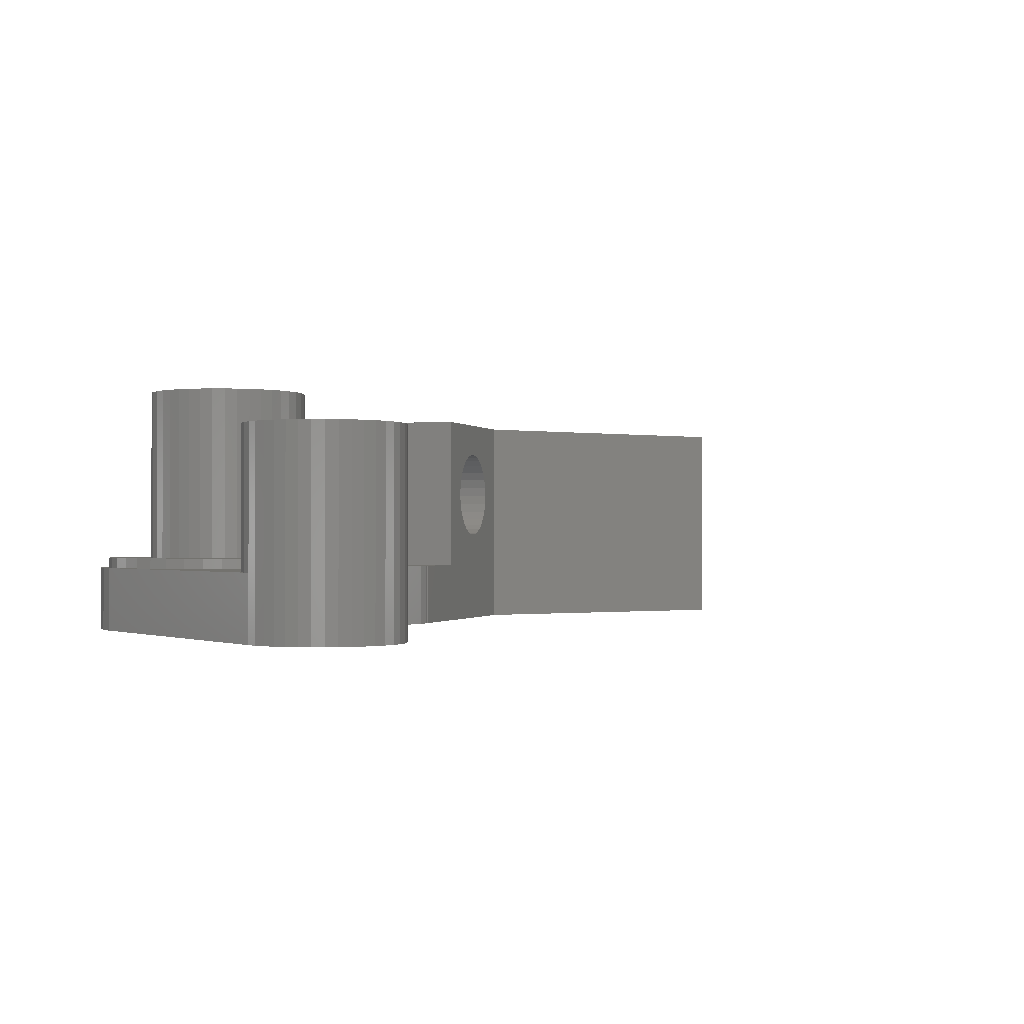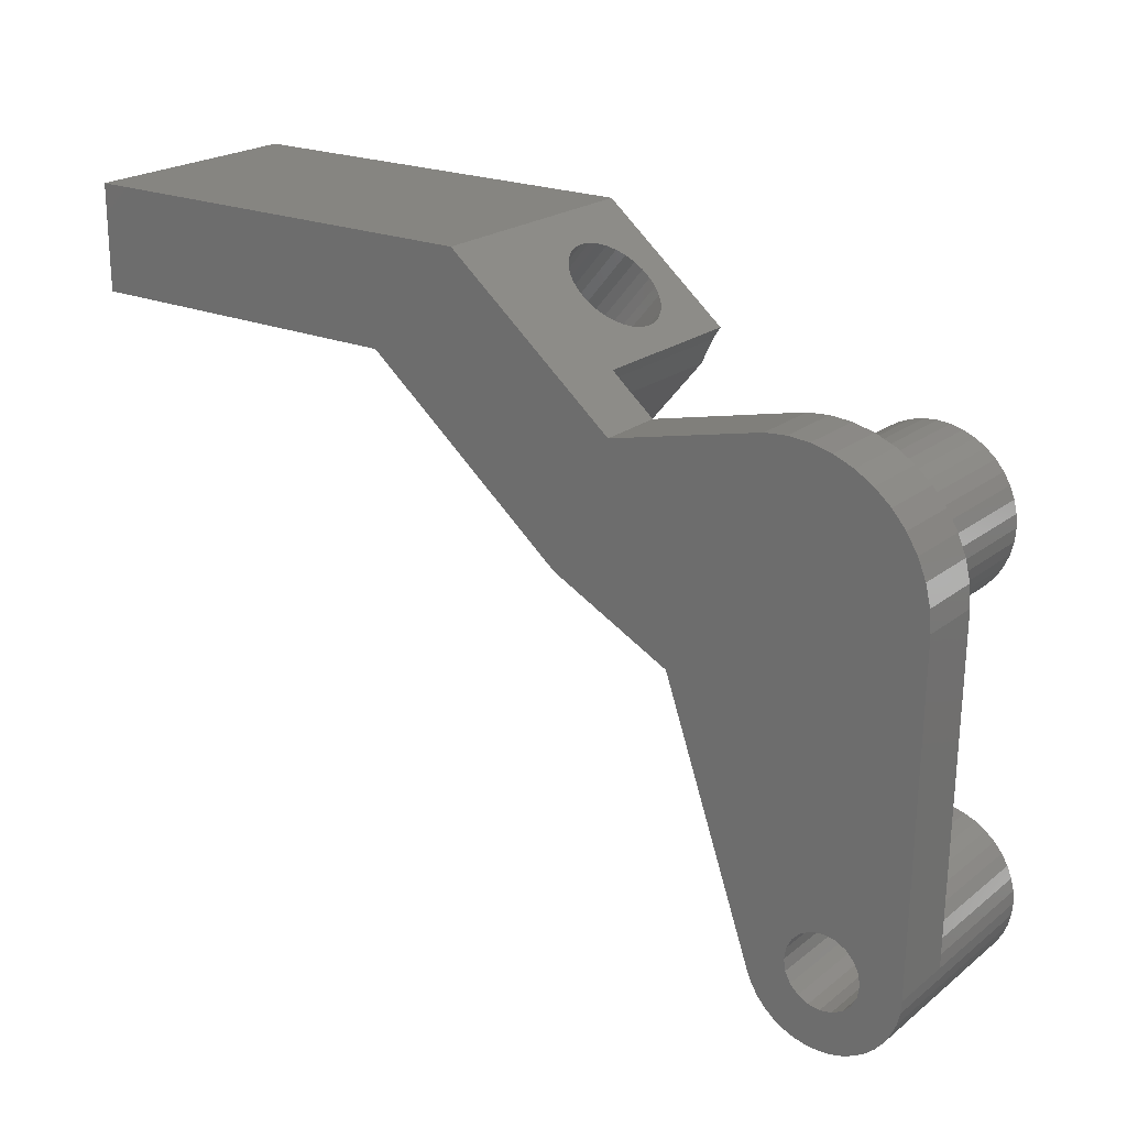
<metadata>
{"format":"stl","ext":"stl","renderer":"f3d","projection":"perspective","resolution":1024,"background":"white","views":[{"elev":-0.8,"azim":-32.8,"up":"+Z"},{"elev":21.4,"azim":-143.4,"up":"+Y"}]}
</metadata>
<code>
# stl→obj: 396 verts, 796 faces
v -7.4 1 0
v -7.4 1 3.1
v -7.321 2.001 0
v -7.321 2.001 3.1
v -7.15 -14.65 0
v -7.15 -14.65 3.1
v -7.087 2.978 0
v -6.702 3.906 0
v -6.178 4.762 0
v -5.525 5.525 0
v -4.762 6.178 0
v -3.906 6.702 0
v -2.978 7.087 0
v -2.001 7.321 0
v -1 7.4 0
v 0.001181 7.321 0
v 7.144 5.674 0
v 14.95 12.22 0
v 19.13 7.245 0
v 34.95 12.22 0
v 9.475 -0.7458 0
v 10.08 -0.3321 0
v 10.09 -0.3396 0
v 9.91 -0.4793 0
v -0.02864 -15.78 0
v -1.75 -14.65 0
v -1.836 -14.11 0
v -2.084 -13.62 0
v 4.217 -3.494 0
v -1.836 -15.19 0
v -5.164 -15.19 0
v -5.25 -14.65 0
v -2.084 -15.68 0
v -0.2478 -16.31 0
v -2.471 -16.07 0
v -0.5471 -16.8 0
v -2.959 -16.31 0
v -0.9191 -17.23 0
v -3.5 -16.4 0
v -1.355 -17.6 0
v -4.041 -16.31 0
v -1.843 -17.9 0
v -2.372 -18.12 0
v -2.929 -18.26 0
v -3.5 -18.3 0
v -4.071 -18.26 0
v -4.628 -18.12 0
v -5.157 -17.9 0
v -5.645 -17.6 0
v -6.081 -17.23 0
v -6.453 -16.8 0
v -6.752 -16.31 0
v -6.971 -15.78 0
v -7.105 -15.22 0
v -4.916 -15.68 0
v -4.529 -16.07 0
v -4.916 -13.62 0
v -4.529 -13.23 0
v -5.164 -14.11 0
v 34.95 7.245 0
v -4.041 -12.99 0
v -3.5 -12.9 0
v -2.959 -12.99 0
v -2.471 -13.23 0
v -7.087 2.978 3.1
v -6.971 -13.52 3.1
v -7.105 -14.08 3.1
v -6.752 -12.99 3.1
v -6.453 -12.5 3.1
v -6.081 -12.07 3.1
v -5.645 -11.7 3.1
v -5.157 -11.4 3.1
v -6.926 0.06139 3.1
v -6.346 -1.724 3.1
v -6.706 -0.8541 3.1
v -4.071 -11.04 3.1
v 4.926 0.06139 3.1
v 4.706 -0.8541 3.1
v 9.475 -0.7458 3.1
v -4.527 -3.854 3.1
v -5.243 -3.243 3.1
v -1.843 -11.4 3.1
v 4.217 -3.494 3.1
v -0.2478 -12.99 3.1
v -0.02864 -13.52 3.1
v 0.1051 -14.08 3.1
v 0.15 -14.65 3.1
v 0.1051 -15.22 3.1
v -0.02864 -15.78 3.1
v 13 2.103 3.1
v 10.08 -0.3321 3.1
v 10.09 -0.3396 3.1
v -7 1 3.1
v 8.822 7.082 3.1
v 7.144 5.674 3.1
v -5.854 4.527 3.1
v -5.243 5.243 3.1
v -4.762 6.178 3.1
v -4.527 5.854 3.1
v -3.724 6.346 3.1
v -3.906 6.702 3.1
v -6.178 4.762 3.1
v -5.525 5.525 3.1
v -6.702 3.906 3.1
v -4.628 -11.18 3.1
v -6.926 1.939 3.1
v -6.706 2.854 3.1
v 3.854 -2.527 3.1
v 3.243 -3.243 3.1
v -2.854 6.706 3.1
v -2.978 7.087 3.1
v 5 1 3.1
v 9.91 -0.4793 3.1
v -6.346 3.724 3.1
v -2.001 7.321 3.1
v -1.939 6.926 3.1
v -1 7.4 3.1
v -1 7 3.1
v 0.001181 7.321 3.1
v 3.854 4.527 3.1
v 4.346 3.724 3.1
v 4.706 2.854 3.1
v 4.926 1.939 3.1
v 4.346 -1.724 3.1
v -0.06139 6.926 3.1
v 2.527 -3.854 3.1
v 1.724 -4.346 3.1
v 3.243 5.243 3.1
v 0.8541 -4.706 3.1
v -0.06139 -4.926 3.1
v -1 -5 3.1
v -1.939 -4.926 3.1
v -2.854 -4.706 3.1
v -3.724 -4.346 3.1
v -2.372 -11.18 3.1
v -2.929 -11.04 3.1
v -5.854 -2.527 3.1
v -3.5 -11 3.1
v -1.355 -11.7 3.1
v 2.527 5.854 3.1
v 1.724 6.346 3.1
v 0.8541 6.706 3.1
v -0.5471 -12.5 3.1
v -0.9191 -12.07 3.1
v -7.15 -14.65 9.6
v -7.105 -14.08 9.6
v -7.105 -15.22 9.6
v -6.971 -15.78 9.6
v -6.752 -16.31 9.6
v -6.453 -16.8 9.6
v -6.081 -17.23 9.6
v -5.645 -17.6 9.6
v -5.157 -17.9 9.6
v -4.628 -18.12 9.6
v -4.071 -18.26 9.6
v -3.5 -18.3 9.6
v -2.929 -18.26 9.6
v -2.372 -18.12 9.6
v -1.843 -17.9 9.6
v -1.355 -17.6 9.6
v -0.9191 -17.23 9.6
v -0.5471 -16.8 9.6
v -0.2478 -16.31 9.6
v -0.02864 -15.78 9.6
v 16.61 5.131 4.913
v 14.45 3.324 6.165
v 14.34 3.228 6.622
v 15.52 4.217 9.287
v 15.88 4.52 9.387
v 19.13 7.245 11.1
v 16.95 5.413 9.092
v 17.24 5.663 8.809
v 17.49 5.87 8.452
v 13 2.103 11.1
v 14.3 3.196 7.1
v 14.34 3.228 7.578
v 14.45 3.324 8.035
v 16.25 4.829 9.387
v 16.61 5.131 9.287
v 14.64 3.478 8.452
v 14.89 3.685 8.809
v 15.18 3.935 9.092
v 16.25 4.829 4.813
v 15.88 4.52 4.813
v 17.83 6.153 7.1
v 17.79 6.12 6.622
v 17.67 6.025 8.035
v 17.79 6.12 7.578
v 17.67 6.025 6.165
v 17.49 5.87 5.748
v 17.24 5.663 5.391
v 15.52 4.217 4.913
v 16.95 5.413 5.108
v 15.18 3.935 5.108
v 14.89 3.685 5.391
v 14.64 3.478 5.748
v 34.95 7.245 11.1
v 34.95 12.22 11.1
v 14.95 12.22 11.1
v 8.822 7.082 3.12
v 9.15 7.357 3.12
v 10.12 8.175 7.1
v 9.15 7.357 11.1
v 12.43 10.11 9.287
v 10.16 8.207 6.622
v 10.16 8.207 7.578
v 10.28 8.303 6.165
v 10.28 8.303 8.035
v 10.46 8.457 8.452
v 10.46 8.457 5.748
v 10.71 8.664 5.391
v 11.34 9.197 4.913
v 11.01 8.914 5.108
v 11.7 9.499 4.813
v 12.43 10.11 4.913
v 12.07 9.808 4.813
v 13.65 11.13 7.1
v 13.61 11.1 6.622
v 12.77 10.39 5.108
v 13.06 10.64 5.391
v 13.31 10.85 5.748
v 13.5 11 6.165
v 13.61 11.1 7.578
v 13.5 11 8.035
v 10.71 8.664 8.809
v 12.07 9.808 9.387
v 11.34 9.197 9.287
v 11.7 9.499 9.387
v 13.31 10.85 8.452
v 13.06 10.64 8.809
v 12.77 10.39 9.092
v 11.01 8.914 9.092
v -5.25 -14.65 9.6
v -5.164 -15.19 9.6
v -5.164 -14.11 9.6
v -4.916 -13.62 9.6
v -4.529 -13.23 9.6
v -4.041 -12.99 9.6
v -3.5 -12.9 9.6
v -2.959 -12.99 9.6
v -2.471 -13.23 9.6
v -2.084 -13.62 9.6
v -1.836 -14.11 9.6
v -1.75 -14.65 9.6
v -1.836 -15.19 9.6
v -2.084 -15.68 9.6
v -2.471 -16.07 9.6
v -2.959 -16.31 9.6
v -3.5 -16.4 9.6
v -4.041 -16.31 9.6
v -4.529 -16.07 9.6
v -4.916 -15.68 9.6
v 10.08 5.584 3.12
v 10.08 5.584 11.1
v 0.1051 -15.22 9.6
v 0.15 -14.65 9.6
v 0.1051 -14.08 9.6
v -0.02864 -13.52 9.6
v -0.2478 -12.99 9.6
v -0.5471 -12.5 9.6
v -0.9191 -12.07 9.6
v -1.355 -11.7 9.6
v -1.843 -11.4 9.6
v -2.372 -11.18 9.6
v -2.929 -11.04 9.6
v -3.5 -11 9.6
v -4.071 -11.04 9.6
v -4.628 -11.18 9.6
v -5.157 -11.4 9.6
v -5.645 -11.7 9.6
v -6.081 -12.07 9.6
v -6.453 -12.5 9.6
v -6.752 -12.99 9.6
v -6.971 -13.52 9.6
v -6.926 0.06139 3.6
v -6.706 -0.8541 3.6
v -7 1 3.6
v -6.346 -1.724 3.6
v -5.854 -2.527 3.6
v -5.243 -3.243 3.6
v -4.527 -3.854 3.6
v -3.724 -4.346 3.6
v -2.854 -4.706 3.6
v -1.939 -4.926 3.6
v -1 -5 3.6
v -0.06139 -4.926 3.6
v 0.8541 -4.706 3.6
v 1.724 -4.346 3.6
v 2.527 -3.854 3.6
v 3.243 -3.243 3.6
v 3.854 -2.527 3.6
v 4.346 -1.724 3.6
v 4.706 -0.8541 3.6
v 4.926 0.06139 3.6
v 5 1 3.6
v 4.926 1.939 3.6
v 4.706 2.854 3.6
v 4.346 3.724 3.6
v 3.854 4.527 3.6
v 3.243 5.243 3.6
v 2.527 5.854 3.6
v 1.724 6.346 3.6
v 0.8541 6.706 3.6
v -0.06139 6.926 3.6
v -1 7 3.6
v -1.939 6.926 3.6
v -2.854 6.706 3.6
v -3.724 6.346 3.6
v -4.527 5.854 3.6
v -5.243 5.243 3.6
v -5.854 4.527 3.6
v -6.346 3.724 3.6
v -6.706 2.854 3.6
v -6.926 1.939 3.6
v 9.516 6.781 11.1
v 9.516 6.781 3.12
v -3.758 -1.758 3.6
v -4.155 -1.292 3.6
v -4.475 -0.7706 3.6
v 1.292 -2.155 3.6
v 0.7706 -2.475 3.6
v 2.475 2.771 3.6
v 2.709 2.205 3.6
v -1.61 4.852 3.6
v -1 4.9 3.6
v 0.7706 4.475 3.6
v 1.292 4.155 3.6
v -2.205 -2.709 3.6
v -2.771 -2.475 3.6
v -4.9 1 3.6
v -4.852 1.61 3.6
v 0.2052 -2.709 3.6
v 2.475 -0.7706 3.6
v 2.155 -1.292 3.6
v 2.852 1.61 3.6
v 1.758 3.758 3.6
v -4.155 3.292 3.6
v -3.758 3.758 3.6
v 2.155 3.292 3.6
v -2.771 4.475 3.6
v -2.205 4.709 3.6
v -0.3899 4.852 3.6
v 0.2052 4.709 3.6
v -3.292 4.155 3.6
v -4.475 2.771 3.6
v 1.758 -1.758 3.6
v 2.9 1 3.6
v -4.709 2.205 3.6
v 2.852 0.3899 3.6
v 2.709 -0.2052 3.6
v -0.3899 -2.852 3.6
v -1 -2.9 3.6
v -1.61 -2.852 3.6
v -3.292 -2.155 3.6
v -4.709 -0.2052 3.6
v -4.852 0.3899 3.6
v -4.9 1 12
v -4.852 0.3899 12
v -4.709 -0.2052 12
v -4.475 -0.7706 12
v -4.155 -1.292 12
v -3.758 -1.758 12
v -3.292 -2.155 12
v -2.771 -2.475 12
v -2.205 -2.709 12
v -1.61 -2.852 12
v -1 -2.9 12
v -0.3899 -2.852 12
v 0.2052 -2.709 12
v 0.7706 -2.475 12
v 1.292 -2.155 12
v 1.758 -1.758 12
v 2.155 -1.292 12
v 2.475 -0.7706 12
v 2.709 -0.2052 12
v 2.852 0.3899 12
v 2.9 1 12
v 2.852 1.61 12
v 2.709 2.205 12
v 2.475 2.771 12
v 2.155 3.292 12
v 1.758 3.758 12
v 1.292 4.155 12
v 0.7706 4.475 12
v 0.2052 4.709 12
v -0.3899 4.852 12
v -1 4.9 12
v -1.61 4.852 12
v -2.205 4.709 12
v -2.771 4.475 12
v -3.292 4.155 12
v -3.758 3.758 12
v -4.155 3.292 12
v -4.475 2.771 12
v -4.709 2.205 12
v -4.852 1.61 12
f 1 2 3
f 3 2 4
f 1 5 2
f 2 5 6
f 1 3 5
f 5 3 7
f 5 7 8
f 5 8 9
f 5 9 10
f 5 10 11
f 5 11 12
f 5 12 13
f 5 13 14
f 5 14 15
f 5 15 16
f 5 16 17
f 5 17 18
f 19 18 20
f 21 18 19
f 21 19 22
f 22 19 23
f 21 22 24
f 25 26 27
f 25 27 28
f 29 18 21
f 25 30 26
f 5 18 29
f 31 5 32
f 33 25 34
f 35 34 36
f 37 36 38
f 39 38 40
f 41 40 42
f 5 42 43
f 5 43 44
f 5 44 45
f 5 45 46
f 5 46 47
f 5 47 48
f 5 48 49
f 5 49 50
f 5 50 51
f 5 51 52
f 5 52 53
f 5 53 54
f 55 5 31
f 56 5 55
f 39 40 41
f 5 56 42
f 56 41 42
f 37 38 39
f 33 34 35
f 35 36 37
f 57 5 58
f 30 25 33
f 59 5 57
f 5 59 32
f 19 20 60
f 58 5 29
f 61 58 29
f 62 61 29
f 63 62 29
f 64 63 29
f 28 64 29
f 25 28 29
f 3 4 7
f 7 4 65
f 4 2 6
f 66 4 67
f 67 4 6
f 68 4 66
f 69 4 68
f 70 4 69
f 71 4 70
f 72 4 71
f 73 4 72
f 74 75 76
f 77 78 79
f 80 81 82
f 83 84 85
f 83 85 86
f 83 86 87
f 83 87 88
f 83 88 89
f 90 91 92
f 73 93 4
f 94 95 90
f 96 97 98
f 99 100 101
f 102 4 103
f 104 4 102
f 65 4 104
f 105 73 72
f 106 107 4
f 108 109 83
f 100 110 111
f 112 113 91
f 103 4 114
f 103 96 98
f 103 114 96
f 98 97 101
f 97 99 101
f 101 100 111
f 107 114 4
f 111 110 115
f 112 77 113
f 115 116 117
f 117 118 119
f 75 73 105
f 95 120 90
f 120 121 90
f 121 122 90
f 90 123 91
f 123 112 91
f 113 77 79
f 79 78 83
f 110 116 115
f 78 124 83
f 124 108 83
f 116 118 117
f 83 109 84
f 118 125 119
f 109 126 84
f 126 127 84
f 128 120 95
f 127 129 84
f 129 130 84
f 130 131 84
f 131 132 84
f 132 133 84
f 133 134 84
f 122 123 90
f 134 80 84
f 82 81 135
f 136 137 138
f 138 74 76
f 76 75 105
f 80 82 139
f 95 140 128
f 95 141 140
f 95 142 141
f 95 125 142
f 95 119 125
f 80 143 84
f 80 144 143
f 80 139 144
f 81 137 136
f 81 136 135
f 137 74 138
f 93 106 4
f 6 145 67
f 67 145 146
f 5 54 6
f 6 54 147
f 6 147 145
f 54 53 147
f 147 53 148
f 53 52 148
f 148 52 149
f 52 51 149
f 149 51 150
f 51 50 150
f 150 50 151
f 151 50 49
f 152 151 49
f 152 49 48
f 153 152 48
f 153 48 47
f 154 153 47
f 154 47 46
f 155 154 46
f 155 46 45
f 156 155 45
f 156 45 44
f 157 156 44
f 157 44 43
f 158 157 43
f 158 43 42
f 159 158 42
f 159 42 40
f 160 159 40
f 160 40 38
f 161 160 38
f 161 38 36
f 162 161 36
f 162 36 34
f 163 162 34
f 163 34 25
f 164 163 89
f 89 163 25
f 89 25 29
f 83 89 29
f 83 29 21
f 79 83 21
f 79 21 24
f 113 79 24
f 113 24 22
f 91 113 22
f 22 23 91
f 91 23 92
f 92 23 19
f 90 92 19
f 165 90 19
f 166 167 90
f 168 169 170
f 171 172 170
f 172 173 170
f 174 175 176
f 174 176 177
f 178 179 170
f 174 177 180
f 179 171 170
f 174 180 181
f 174 181 182
f 174 168 170
f 174 182 168
f 169 178 170
f 183 184 90
f 165 183 90
f 185 186 19
f 170 173 187
f 170 188 19
f 170 187 188
f 186 189 19
f 189 190 19
f 190 191 19
f 184 192 90
f 191 193 19
f 193 165 19
f 192 194 90
f 194 195 90
f 195 196 90
f 188 185 19
f 196 166 90
f 174 167 175
f 174 90 167
f 170 19 60
f 197 170 60
f 197 60 20
f 198 197 20
f 18 199 20
f 20 199 198
f 17 95 18
f 18 95 94
f 18 94 200
f 18 200 201
f 202 201 203
f 204 203 199
f 205 201 202
f 206 202 203
f 207 201 205
f 208 203 209
f 210 201 207
f 211 201 210
f 18 201 211
f 212 18 213
f 214 18 212
f 215 18 216
f 18 214 216
f 217 199 218
f 18 215 219
f 18 219 220
f 18 220 221
f 18 221 222
f 18 222 199
f 222 218 199
f 223 199 217
f 224 199 223
f 209 203 225
f 226 203 204
f 227 203 228
f 224 229 199
f 228 203 226
f 229 230 199
f 230 231 199
f 231 204 199
f 232 203 227
f 225 203 232
f 208 206 203
f 213 18 211
f 16 119 17
f 17 119 95
f 15 117 16
f 16 117 119
f 14 115 15
f 15 115 117
f 13 111 14
f 14 111 115
f 12 101 13
f 13 101 111
f 11 98 12
f 12 98 101
f 10 103 11
f 11 103 98
f 9 102 10
f 10 102 103
f 8 104 9
f 9 104 102
f 7 65 8
f 8 65 104
f 233 234 31
f 32 233 31
f 59 235 233
f 32 59 233
f 57 236 235
f 59 57 235
f 58 237 236
f 57 58 236
f 61 238 237
f 58 61 237
f 62 239 238
f 61 62 238
f 63 240 239
f 62 63 239
f 64 241 240
f 63 64 240
f 28 242 241
f 64 28 241
f 243 242 27
f 27 242 28
f 244 243 26
f 26 243 27
f 244 26 245
f 245 26 30
f 245 30 246
f 246 30 33
f 246 33 247
f 247 33 35
f 247 35 248
f 248 35 37
f 248 37 249
f 249 37 39
f 249 39 250
f 250 39 41
f 250 41 251
f 251 41 56
f 251 56 252
f 252 56 55
f 234 252 55
f 31 234 55
f 94 90 200
f 253 90 174
f 200 90 253
f 253 174 254
f 164 89 88
f 255 164 88
f 255 88 87
f 256 255 87
f 87 86 257
f 256 87 257
f 86 85 258
f 257 86 258
f 85 84 259
f 258 85 259
f 84 143 260
f 259 84 260
f 143 144 261
f 260 143 261
f 139 262 144
f 144 262 261
f 82 263 139
f 139 263 262
f 135 264 82
f 82 264 263
f 136 265 135
f 135 265 264
f 138 266 136
f 136 266 265
f 76 267 138
f 138 267 266
f 105 268 76
f 76 268 267
f 72 269 105
f 105 269 268
f 71 270 72
f 72 270 269
f 70 271 71
f 71 271 270
f 69 272 70
f 70 272 271
f 68 273 69
f 69 273 272
f 66 274 68
f 68 274 273
f 67 146 66
f 66 146 274
f 73 75 275
f 275 75 276
f 93 73 277
f 277 73 275
f 75 74 276
f 276 74 278
f 74 137 278
f 278 137 279
f 137 81 279
f 279 81 280
f 280 81 80
f 281 280 80
f 281 80 134
f 282 281 134
f 282 134 133
f 283 282 133
f 283 133 132
f 284 283 132
f 284 132 131
f 285 284 131
f 285 131 130
f 286 285 130
f 286 130 129
f 287 286 129
f 287 129 127
f 288 287 127
f 288 127 126
f 289 288 126
f 289 126 109
f 290 289 109
f 290 109 108
f 291 290 108
f 291 108 124
f 292 291 124
f 292 124 78
f 293 292 78
f 293 78 77
f 294 293 77
f 294 77 112
f 295 294 112
f 112 123 296
f 295 112 296
f 123 122 297
f 296 123 297
f 122 121 298
f 297 122 298
f 121 120 299
f 298 121 299
f 120 128 300
f 299 120 300
f 140 301 128
f 128 301 300
f 141 302 140
f 140 302 301
f 142 303 141
f 141 303 302
f 125 304 142
f 142 304 303
f 118 305 125
f 125 305 304
f 116 306 118
f 118 306 305
f 110 307 116
f 116 307 306
f 100 308 110
f 110 308 307
f 99 309 100
f 100 309 308
f 97 310 99
f 99 310 309
f 96 311 97
f 97 311 310
f 114 312 96
f 96 312 311
f 107 313 114
f 114 313 312
f 106 314 107
f 107 314 313
f 93 277 106
f 106 277 314
f 146 145 147
f 149 146 148
f 148 146 147
f 150 146 149
f 151 146 150
f 152 146 151
f 153 146 152
f 154 146 153
f 155 146 154
f 156 146 155
f 157 146 156
f 158 146 157
f 251 146 158
f 246 247 162
f 235 236 146
f 245 246 164
f 236 237 146
f 242 243 257
f 263 146 262
f 264 146 263
f 265 146 264
f 266 146 265
f 267 146 266
f 268 146 267
f 269 146 268
f 270 146 269
f 271 146 270
f 272 146 271
f 273 146 272
f 274 146 273
f 249 250 159
f 246 162 163
f 247 248 161
f 244 245 255
f 240 241 260
f 238 146 237
f 239 240 261
f 262 146 238
f 262 239 261
f 261 240 260
f 238 239 262
f 260 241 259
f 259 242 258
f 241 242 259
f 257 243 256
f 256 244 255
f 242 257 258
f 255 245 164
f 243 244 256
f 164 246 163
f 162 247 161
f 161 248 160
f 160 249 159
f 159 250 158
f 248 249 160
f 250 251 158
f 252 146 251
f 234 233 146
f 252 234 146
f 233 235 146
f 170 197 199
f 199 203 315
f 254 199 315
f 254 174 199
f 174 170 199
f 197 198 199
f 167 166 207
f 205 167 207
f 175 167 205
f 202 175 205
f 166 196 210
f 207 166 210
f 196 195 211
f 210 196 211
f 195 194 213
f 211 195 213
f 194 192 212
f 213 194 212
f 192 184 214
f 212 192 214
f 184 183 216
f 214 184 216
f 183 165 215
f 216 183 215
f 165 193 219
f 215 165 219
f 193 191 220
f 219 193 220
f 191 190 221
f 220 191 221
f 189 222 190
f 190 222 221
f 186 218 189
f 189 218 222
f 185 217 186
f 186 217 218
f 185 188 217
f 217 188 223
f 188 187 223
f 223 187 224
f 187 173 224
f 224 173 229
f 173 172 229
f 229 172 230
f 172 171 230
f 230 171 231
f 171 179 231
f 231 179 204
f 179 178 204
f 204 178 226
f 178 169 226
f 226 169 228
f 169 168 228
f 228 168 227
f 168 182 227
f 227 182 232
f 182 181 232
f 232 181 225
f 181 180 225
f 225 180 209
f 209 180 177
f 208 209 177
f 208 177 176
f 206 208 176
f 206 176 175
f 202 206 175
f 315 203 316
f 316 203 201
f 253 316 201
f 200 253 201
f 254 315 253
f 253 315 316
f 314 277 275
f 278 314 276
f 276 314 275
f 279 314 278
f 280 314 279
f 281 314 280
f 282 314 281
f 283 314 282
f 284 314 283
f 285 314 284
f 317 314 285
f 318 319 314
f 320 321 290
f 322 323 297
f 324 325 302
f 326 327 300
f 304 314 303
f 305 314 304
f 306 314 305
f 307 314 306
f 308 314 307
f 309 314 308
f 310 314 309
f 311 314 310
f 312 314 311
f 313 314 312
f 328 329 286
f 330 331 314
f 321 332 289
f 333 334 292
f 323 335 296
f 327 336 299
f 337 338 314
f 336 339 298
f 340 341 303
f 342 343 301
f 344 314 338
f 303 314 344
f 303 344 340
f 303 341 302
f 341 324 302
f 302 325 301
f 325 342 301
f 301 343 300
f 343 326 300
f 300 327 299
f 345 337 314
f 299 336 298
f 298 339 297
f 339 322 297
f 297 323 296
f 296 335 295
f 334 346 291
f 295 347 294
f 348 345 314
f 347 349 294
f 294 350 293
f 293 333 292
f 335 347 295
f 292 334 291
f 349 350 294
f 291 346 290
f 346 320 290
f 290 321 289
f 289 332 288
f 332 351 288
f 288 351 287
f 351 352 287
f 287 353 286
f 353 328 286
f 286 329 285
f 329 354 285
f 354 317 285
f 318 314 317
f 355 356 314
f 319 355 314
f 352 353 287
f 356 330 314
f 350 333 293
f 331 348 314
f 330 356 357
f 357 356 358
f 356 355 358
f 358 355 359
f 355 319 359
f 359 319 360
f 319 318 360
f 360 318 361
f 318 317 361
f 361 317 362
f 362 317 354
f 363 362 354
f 363 354 329
f 364 363 329
f 364 329 328
f 365 364 328
f 365 328 353
f 366 365 353
f 366 353 352
f 367 366 352
f 367 352 351
f 368 367 351
f 368 351 332
f 369 368 332
f 369 332 321
f 370 369 321
f 370 321 320
f 371 370 320
f 371 320 346
f 372 371 346
f 372 346 334
f 373 372 334
f 373 334 333
f 374 373 333
f 374 333 350
f 375 374 350
f 375 350 349
f 376 375 349
f 376 349 347
f 377 376 347
f 347 335 378
f 377 347 378
f 335 323 379
f 378 335 379
f 323 322 380
f 379 323 380
f 322 339 381
f 380 322 381
f 339 336 382
f 381 339 382
f 327 383 336
f 336 383 382
f 326 384 327
f 327 384 383
f 343 385 326
f 326 385 384
f 342 386 343
f 343 386 385
f 325 387 342
f 342 387 386
f 324 388 325
f 325 388 387
f 341 389 324
f 324 389 388
f 340 390 341
f 341 390 389
f 344 391 340
f 340 391 390
f 338 392 344
f 344 392 391
f 337 393 338
f 338 393 392
f 345 394 337
f 337 394 393
f 348 395 345
f 345 395 394
f 331 396 348
f 348 396 395
f 330 357 331
f 331 357 396
f 396 357 358
f 360 396 359
f 359 396 358
f 361 396 360
f 362 396 361
f 363 396 362
f 364 396 363
f 365 396 364
f 366 396 365
f 367 396 366
f 368 396 367
f 369 396 368
f 370 396 369
f 371 396 370
f 372 396 371
f 373 396 372
f 374 396 373
f 375 396 374
f 376 396 375
f 377 396 376
f 378 396 377
f 379 396 378
f 380 396 379
f 381 396 380
f 382 396 381
f 383 396 382
f 384 396 383
f 385 396 384
f 386 396 385
f 387 396 386
f 388 396 387
f 389 396 388
f 390 396 389
f 391 396 390
f 392 396 391
f 393 396 392
f 394 396 393
f 395 396 394

</code>
